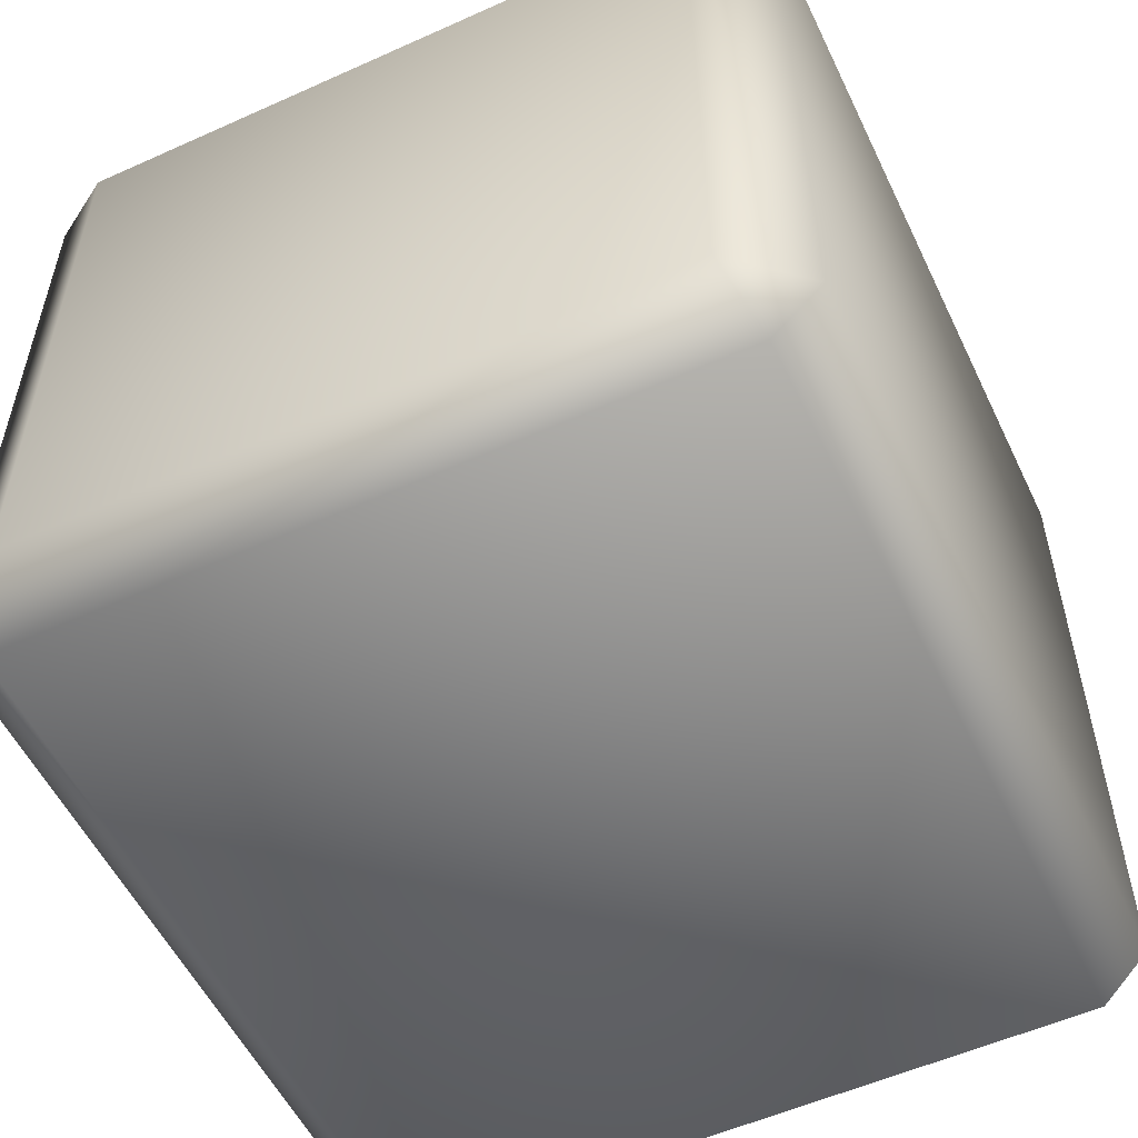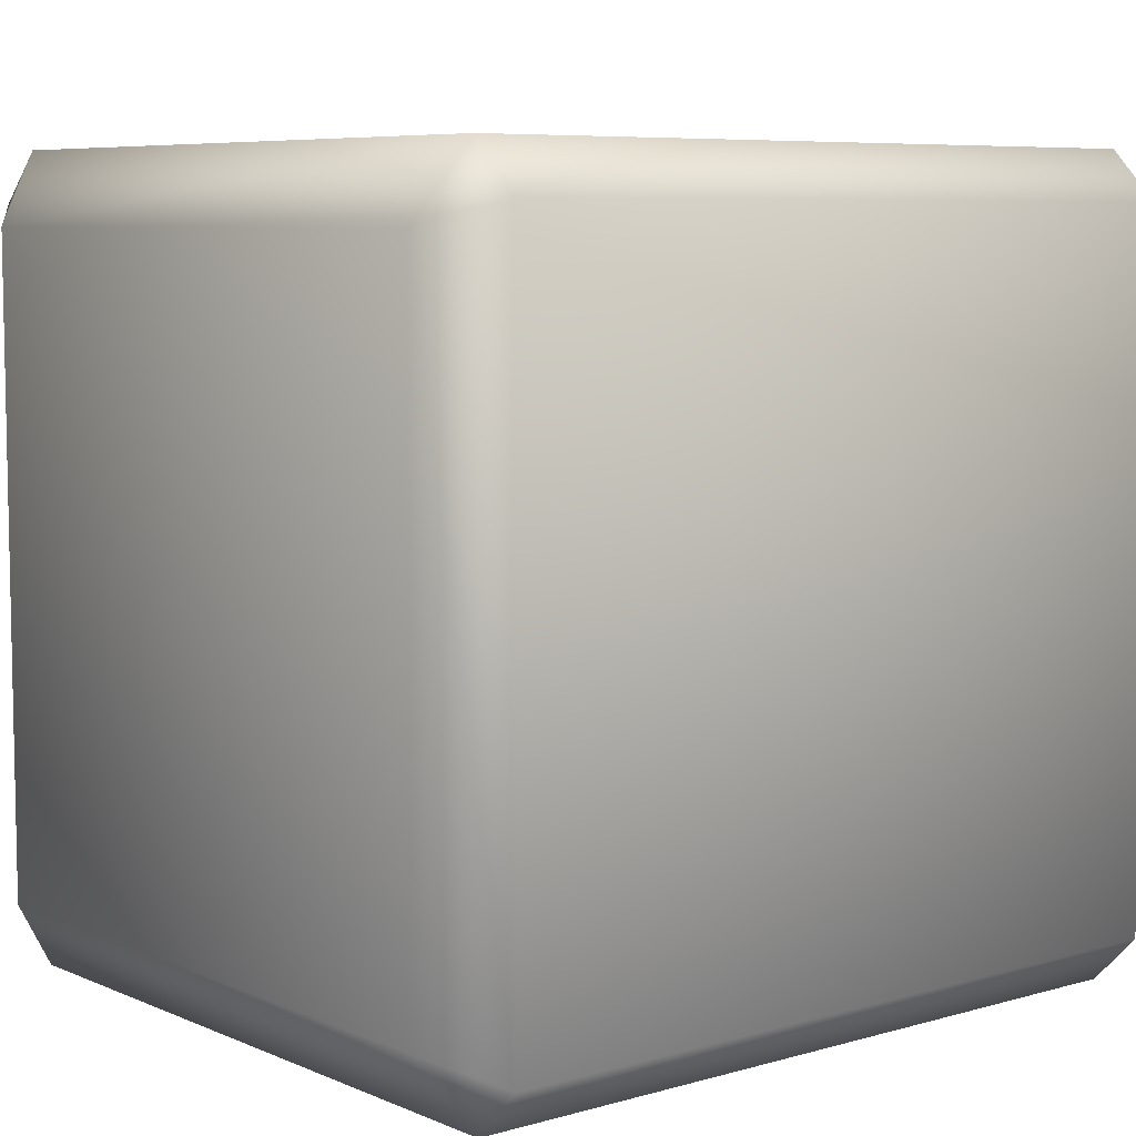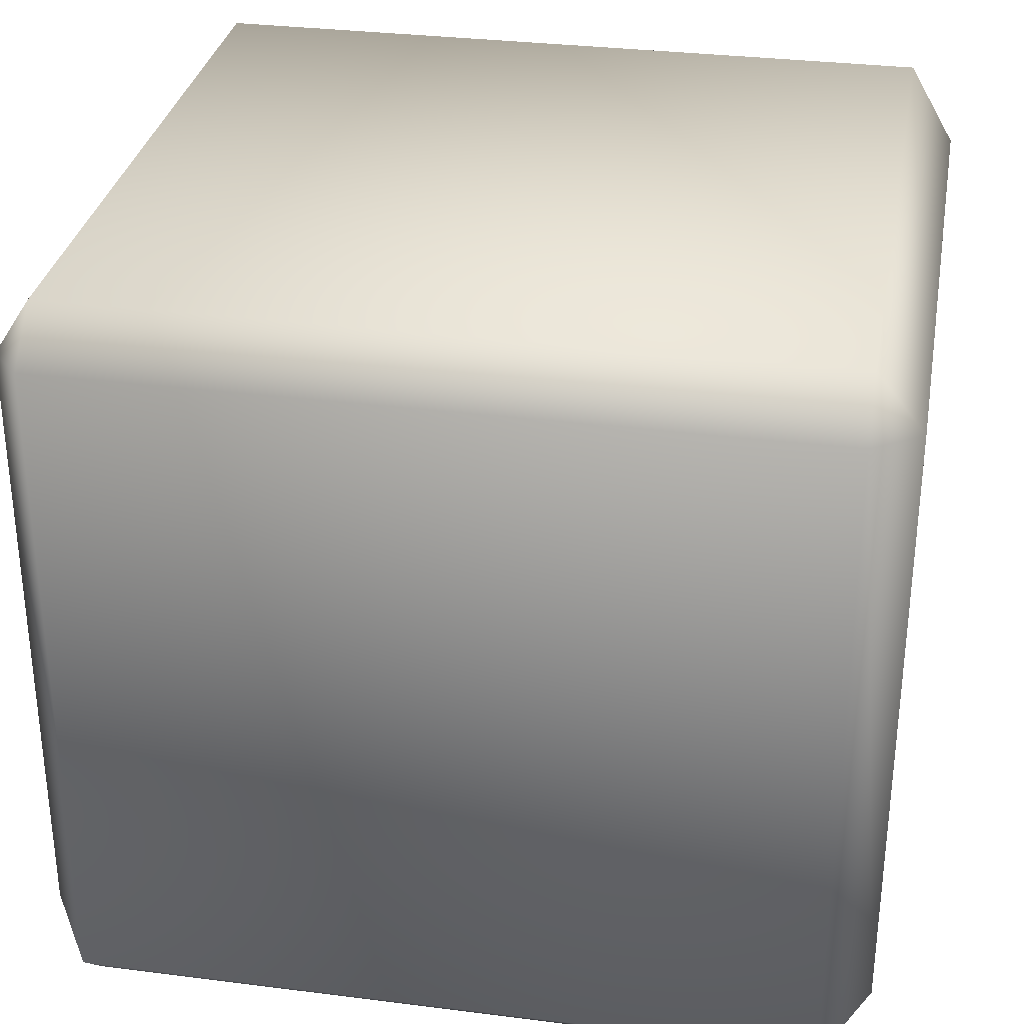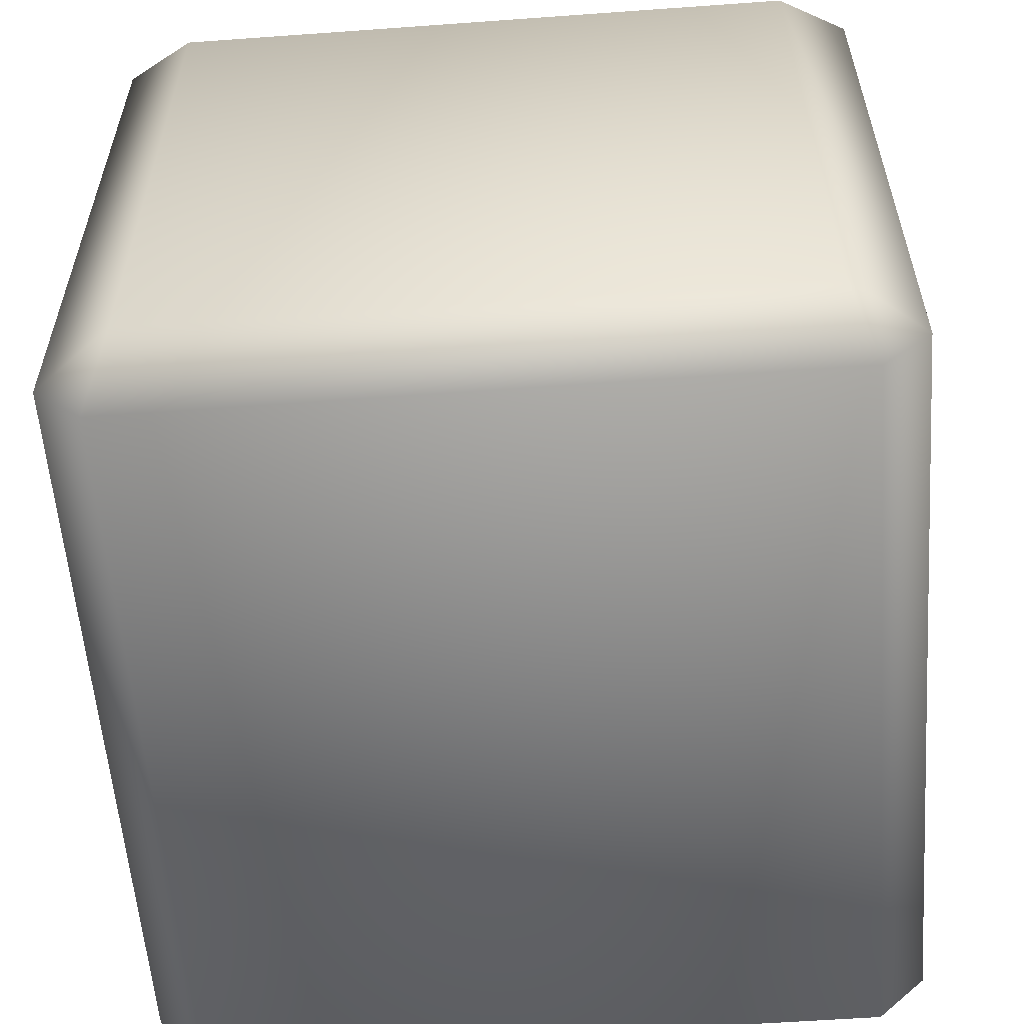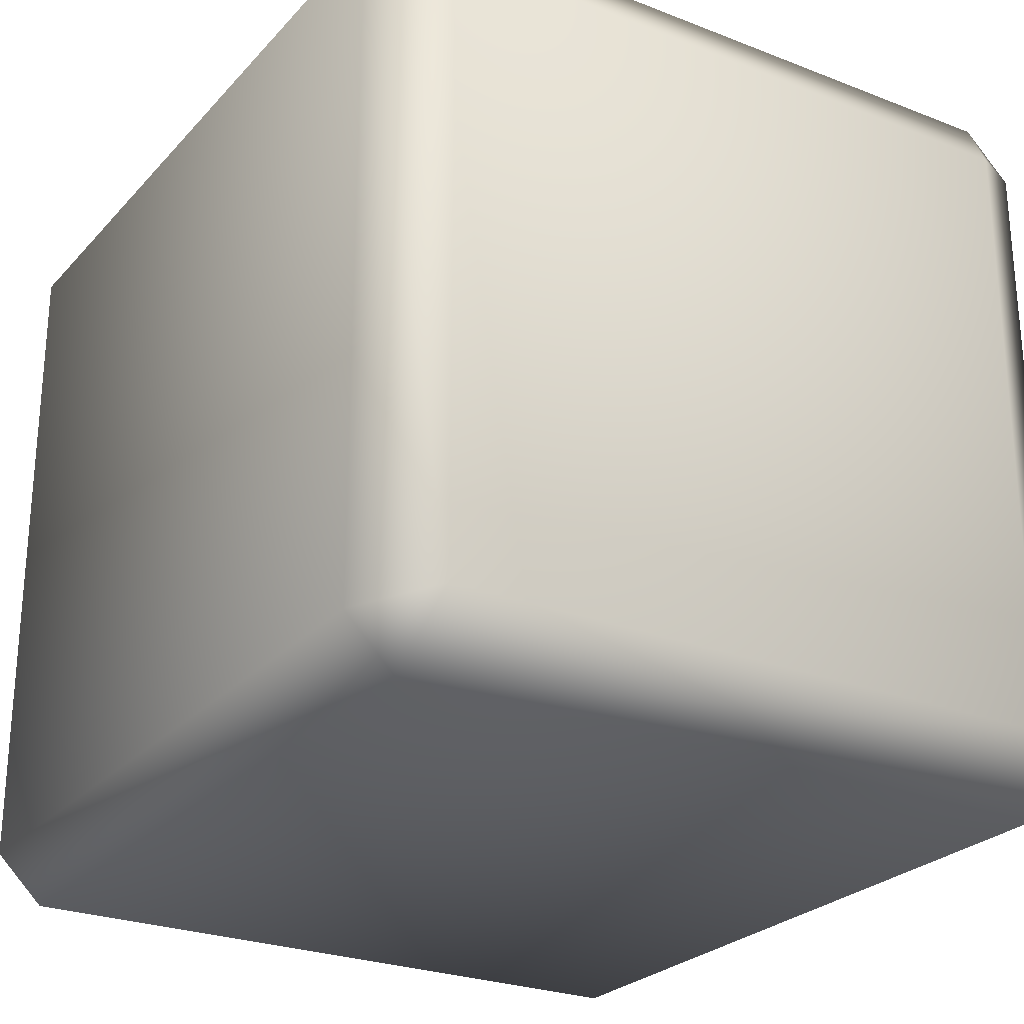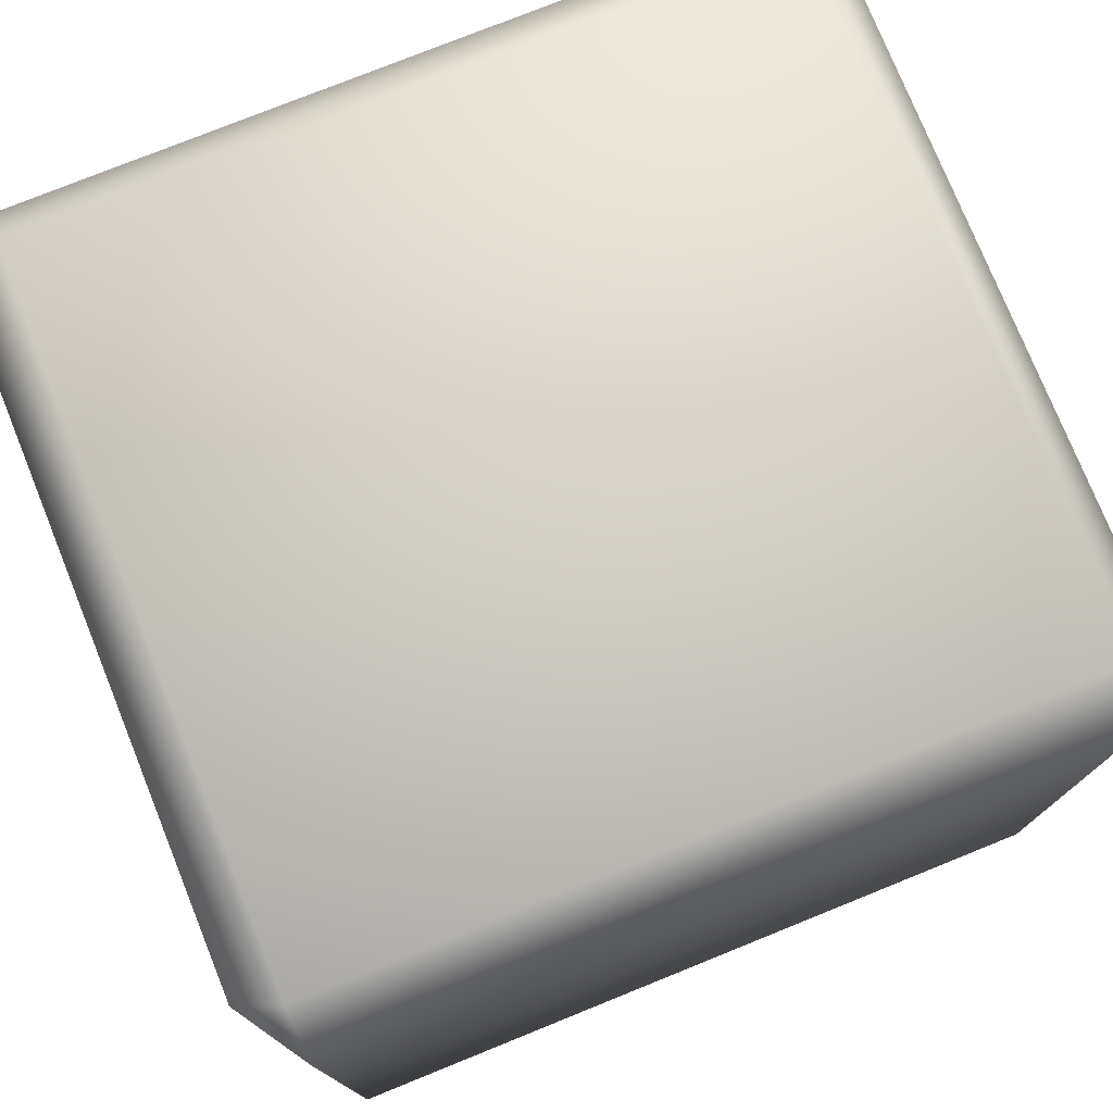
<metadata>
{"format":"obj","ext":"obj","renderer":"f3d","projection":"perspective","resolution":1024,"background":"white","views":[{"elev":-54.9,"azim":115.4,"up":"+Y"},{"elev":7.0,"azim":-39.5,"up":"+Y"},{"elev":31.6,"azim":-169.8,"up":"+Z"},{"elev":-57.5,"azim":94.3,"up":"+Y"},{"elev":-25.8,"azim":58.1,"up":"+Z"},{"elev":76.6,"azim":-22.0,"up":"+Z"}]}
</metadata>
<code>
o BrickHalf
v 0.2315 0.001575 -0.2112
v 0.2315 0.03176 -0.2411
v 0.2605 0.04596 -0.1972
v 0.2315 0.03176 0.241
v 0.2315 0.001575 0.2112
v 0.2605 0.04596 0.1971
v 0.2605 0.4451 -0.1972
v 0.2315 0.4593 -0.2411
v 0.2315 0.4894 -0.2112
v 0.2605 0.4451 0.1971
v 0.2315 0.4894 0.2112
v 0.2315 0.4593 0.241
v -0.2309 0.001575 -0.2112
v -0.2599 0.04596 -0.1972
v -0.2309 0.03176 -0.2411
v -0.2599 0.04596 0.1971
v -0.2309 0.001575 0.2112
v -0.2309 0.03176 0.241
v -0.2599 0.4451 -0.1972
v -0.2309 0.4894 -0.2112
v -0.2309 0.4593 -0.2411
v -0.2309 0.4593 0.241
v -0.2309 0.4894 0.2112
v -0.2599 0.4451 0.1971
f 18 4 12 22
f 24 19 14 16
f 11 9 20 23
f 2 15 21 8
f 6 3 7 10
f 1 2 3
f 4 5 6
f 7 8 9
f 10 11 12
f 13 14 15
f 16 17 18
f 19 20 21
f 22 23 24
f 18 22 24 16
f 4 18 17 5
f 3 6 5 1
f 23 20 19 24
f 9 11 10 7
f 13 17 16 14
f 8 21 20 9
f 2 8 7 3
f 22 12 11 23
f 21 15 14 19
f 15 2 1 13
f 12 4 6 10
f 17 13 1 5

</code>
